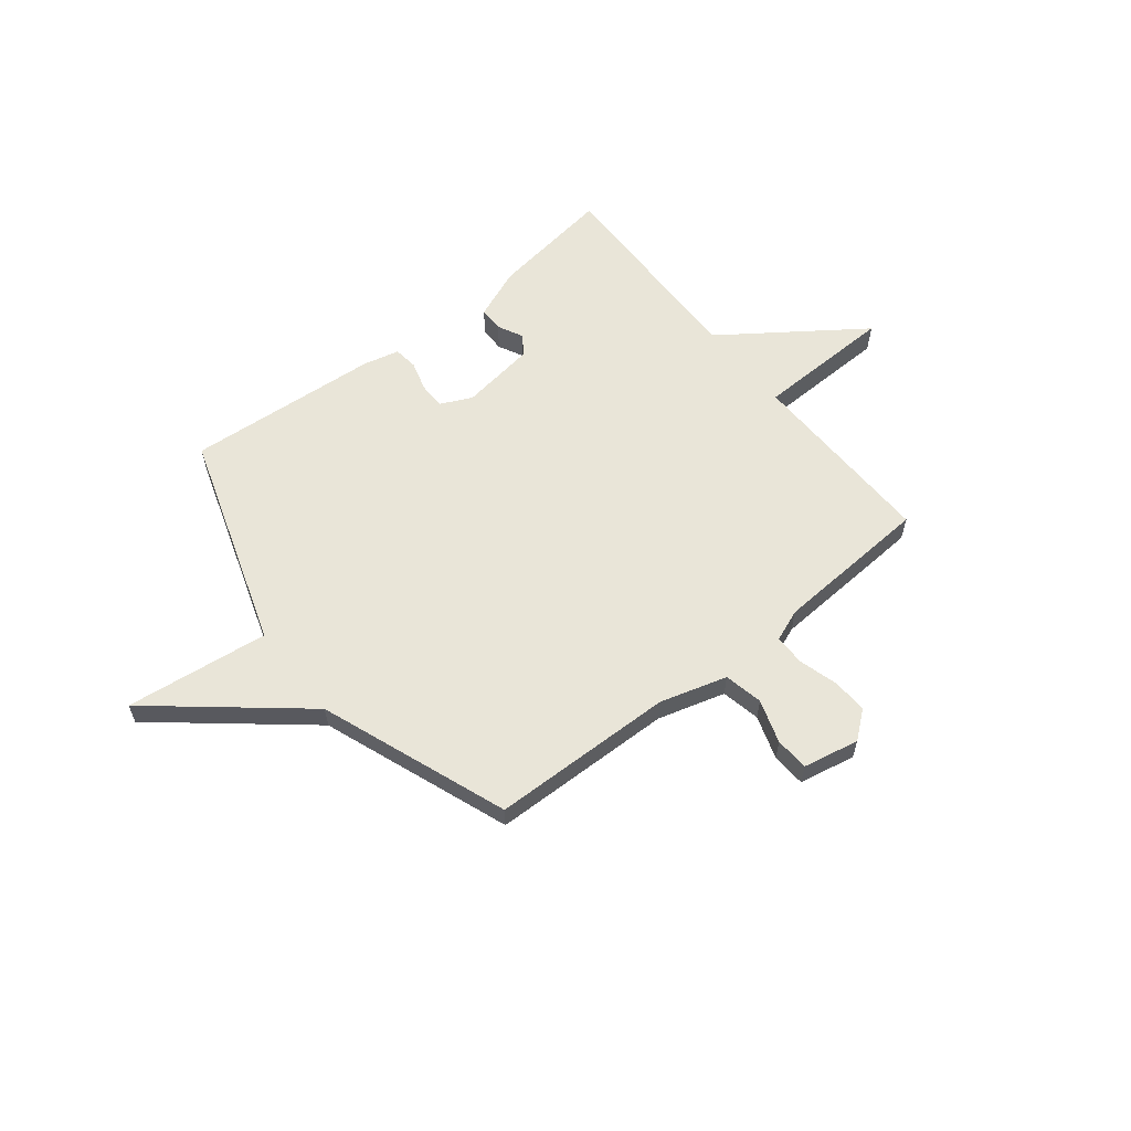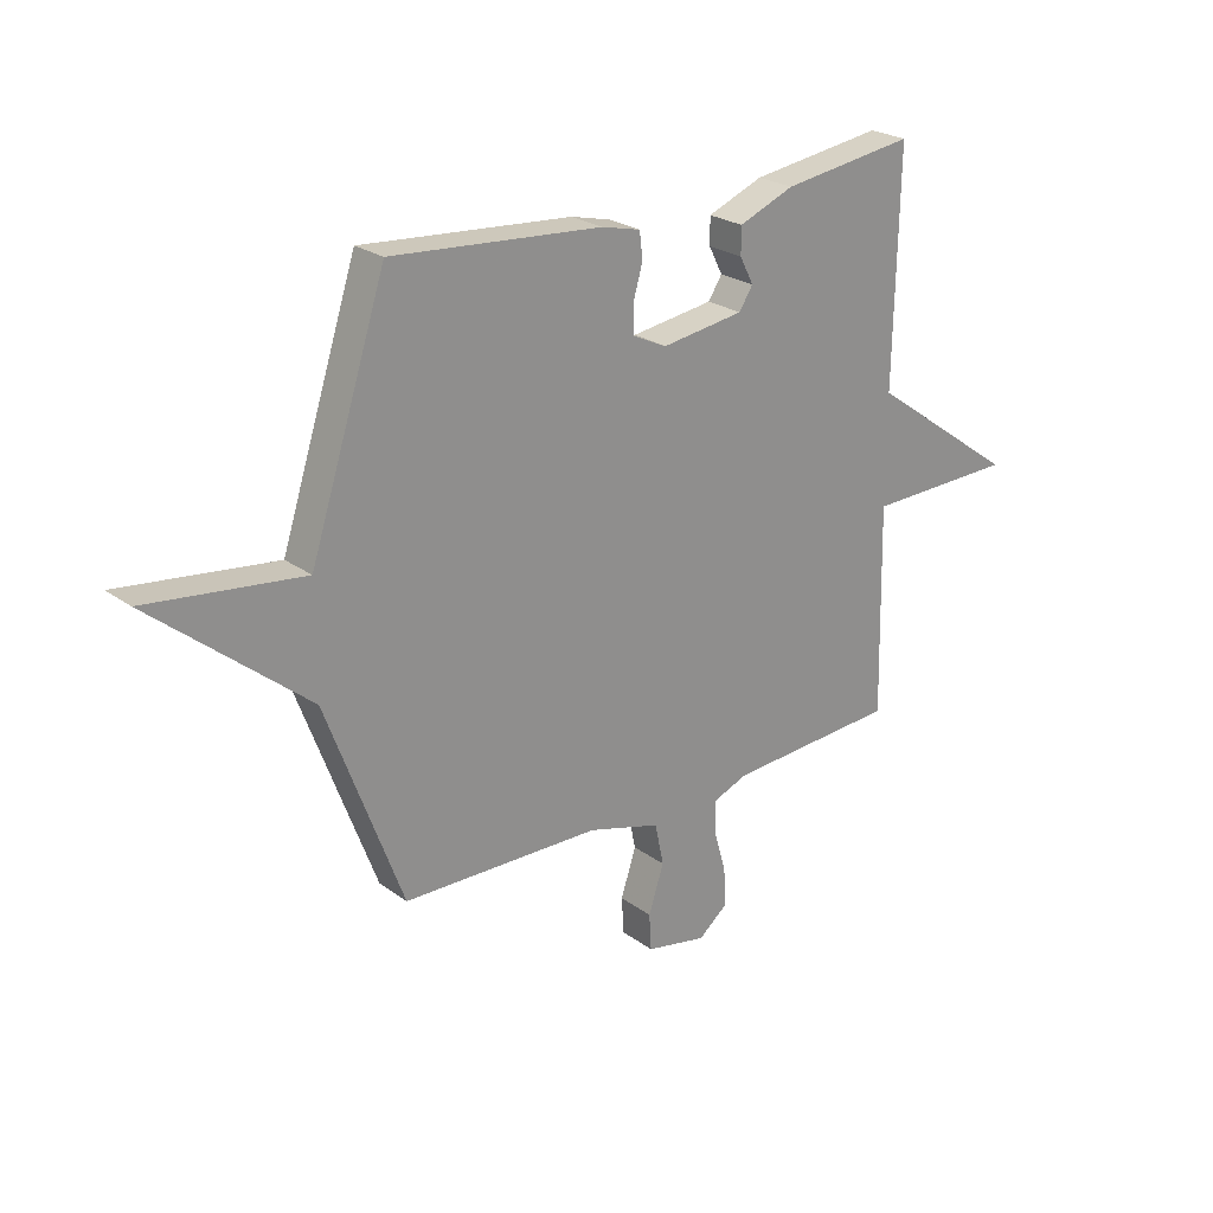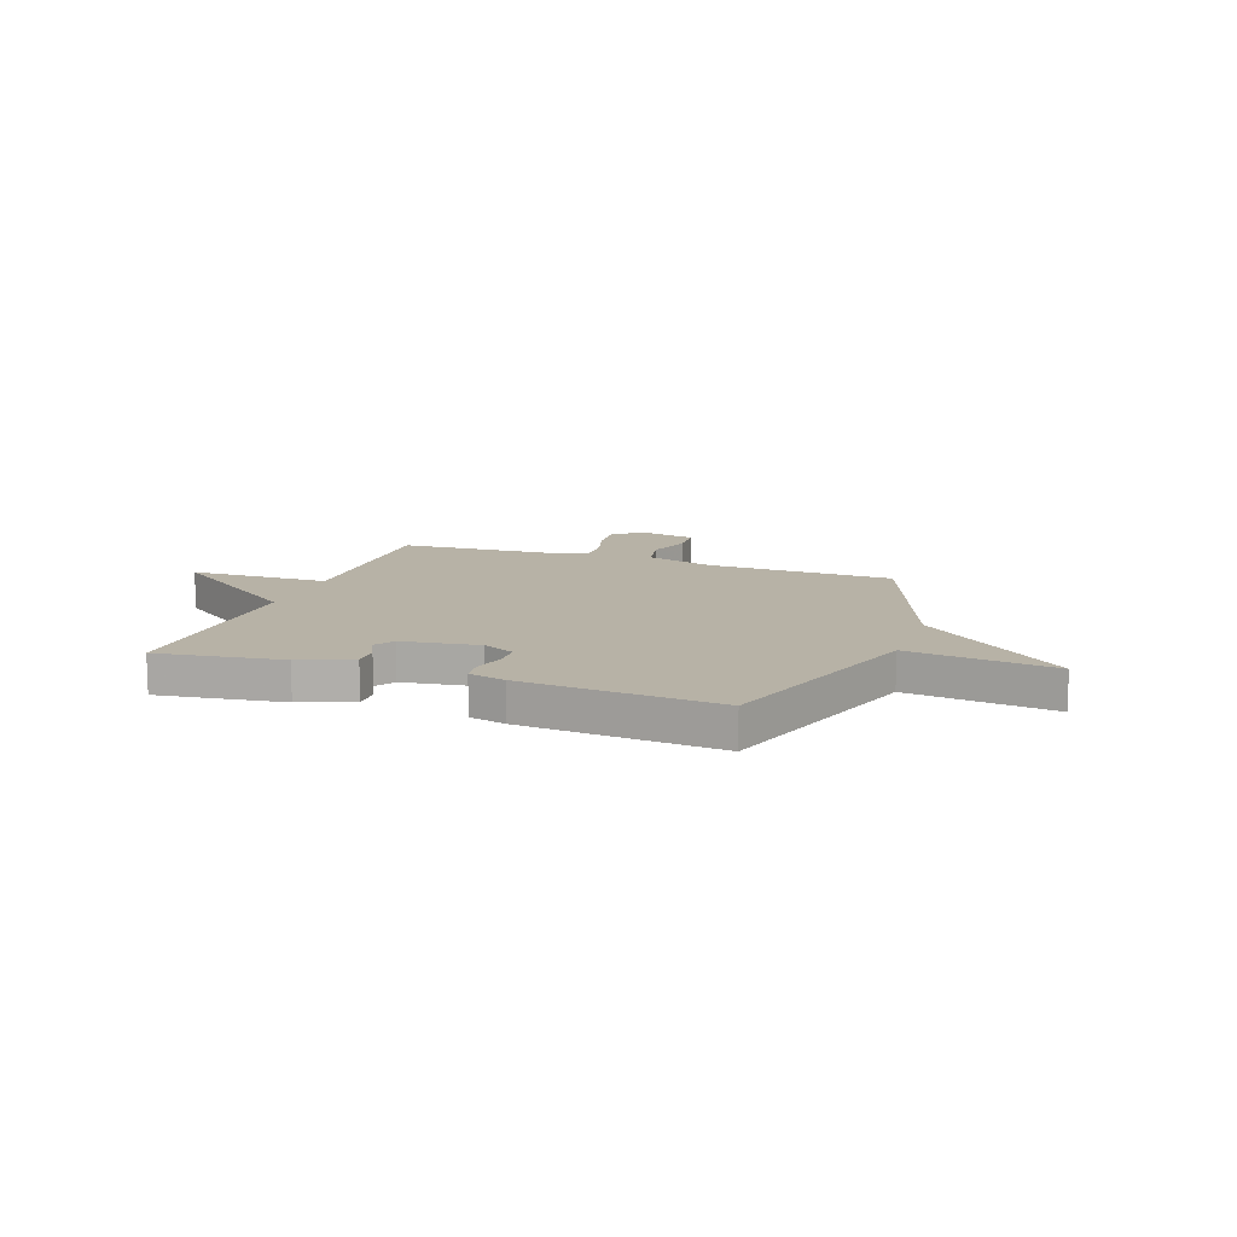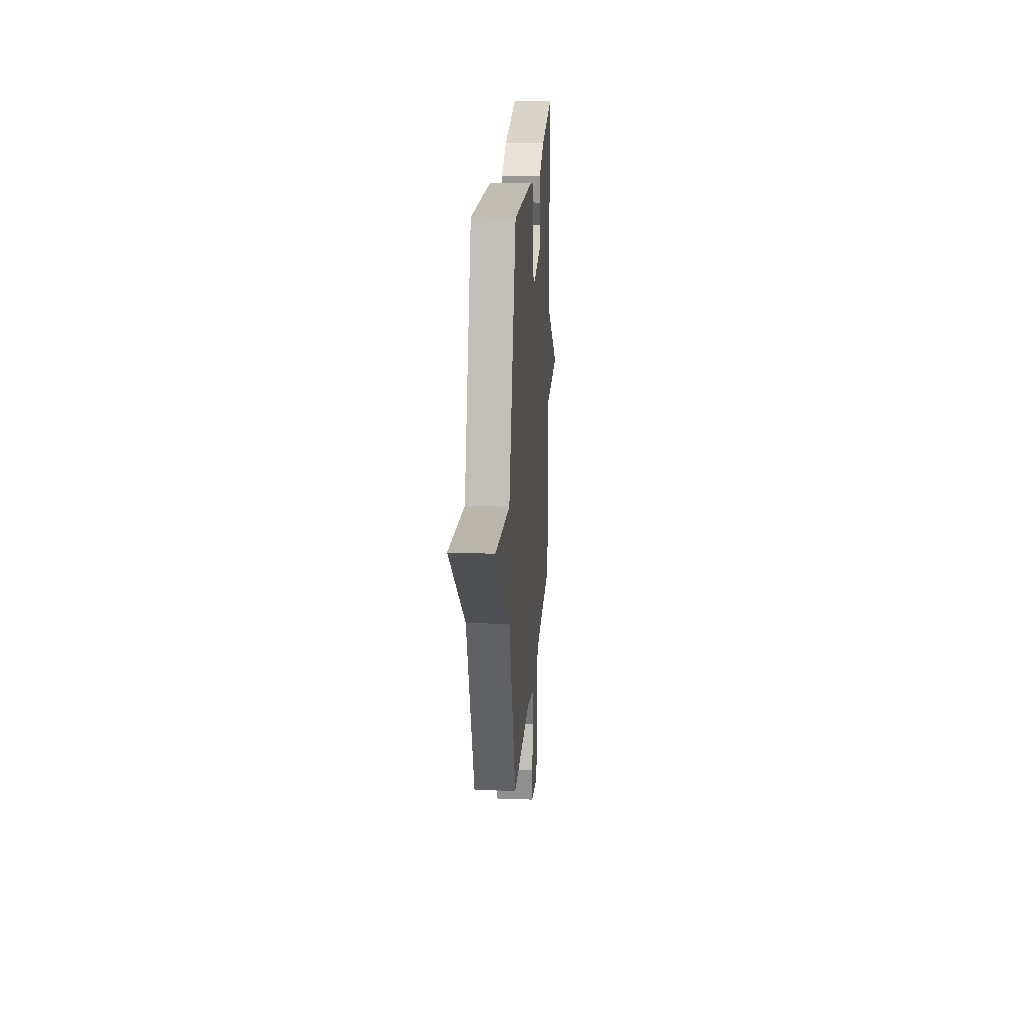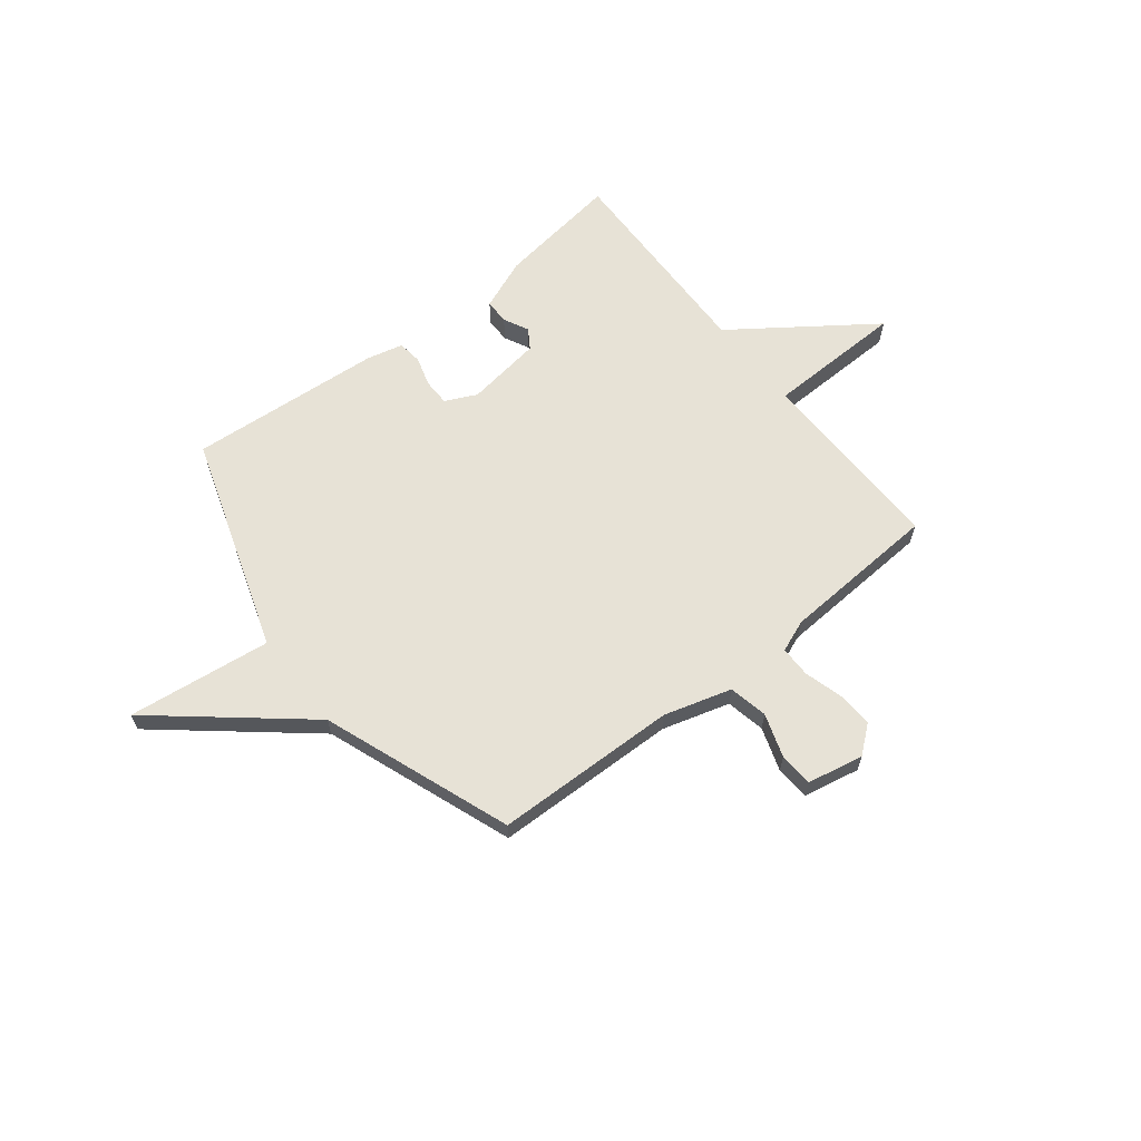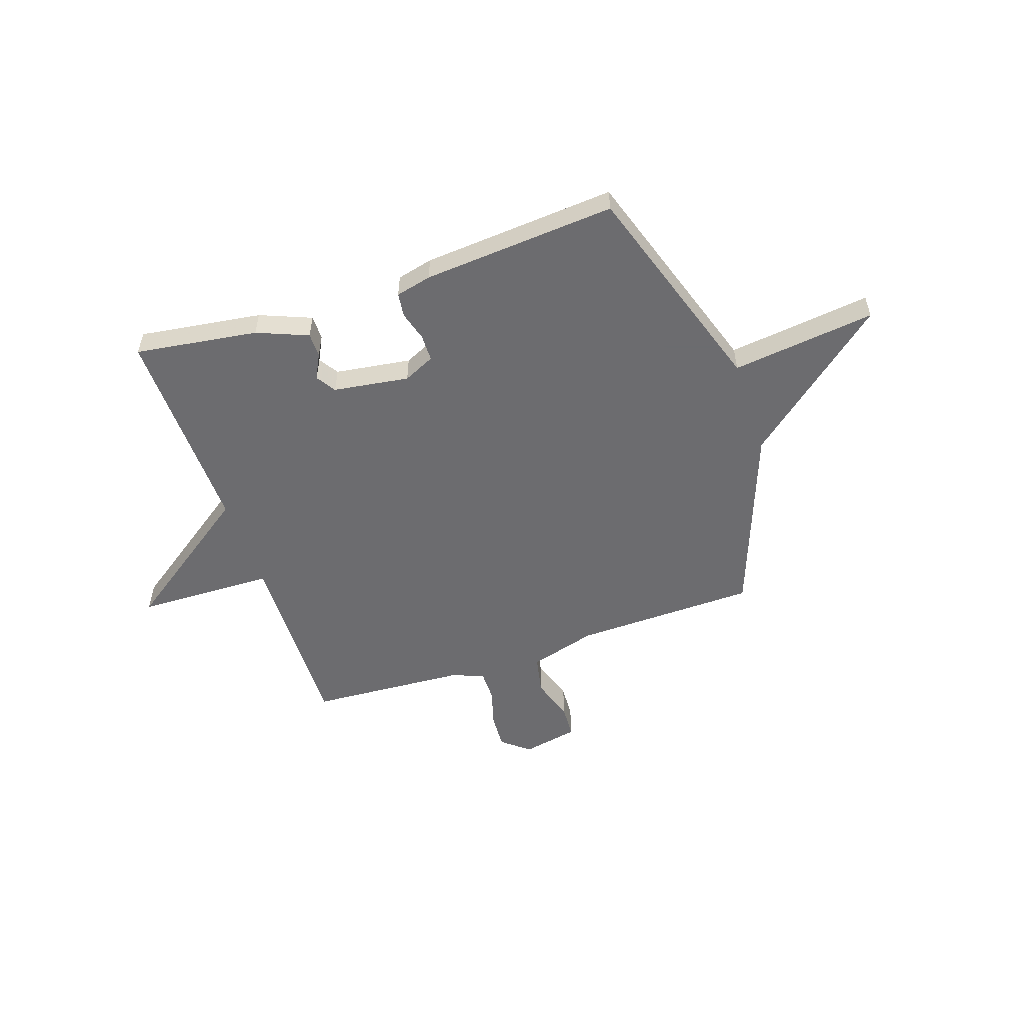
<metadata>
{"format":"obj","ext":"obj","renderer":"f3d","projection":"perspective","resolution":1024,"background":"white","views":[{"elev":59.7,"azim":141.6,"up":"+Y"},{"elev":24.1,"azim":140.0,"up":"+Z"},{"elev":12.5,"azim":19.7,"up":"+Y"},{"elev":20.7,"azim":94.0,"up":"+Z"},{"elev":63.6,"azim":142.0,"up":"+Y"},{"elev":-53.8,"azim":18.8,"up":"+Y"}]}
</metadata>
<code>
v 0.5 0.07 0.5
v 0.639 0.07 0.072
v 0.923 0.07 0.106
v 0.639 0.07 -0.128
v 0.5 0.07 -0.5
v 0.138 0.07 -0.507
v 0.005 0.07 -0.545
v -0.011 0.07 -0.622
v 0.017 0.07 -0.708
v 0.013 0.07 -0.775
v -0.098 0.07 -0.797
v -0.152 0.07 -0.753
v -0.148 0.07 -0.683
v -0.126 0.07 -0.606
v -0.126 0.07 -0.545
v -0.189 0.07 -0.52
v -0.5 0.07 -0.5
v -0.492 0.07 -0.119
v -0.764 0.07 -0.112
v -0.492 0.07 0.081
v -0.5 0.07 0.5
v -0.257 0.07 0.465
v -0.156 0.07 0.424
v -0.156 0.07 0.375
v -0.181 0.07 0.326
v -0.156 0.07 0.287
v -0.006 0.07 0.265
v 0.056 0.07 0.294
v 0.057 0.07 0.347
v 0.04 0.07 0.406
v 0.046 0.07 0.454
v 0.117 0.07 0.471
v 0.5 0 0.5
v 0.639 0 0.072
v 0.923 0 0.106
v 0.639 0 -0.128
v 0.5 0 -0.5
v 0.138 0 -0.507
v 0.005 0 -0.545
v -0.011 0 -0.622
v 0.017 0 -0.708
v 0.013 0 -0.775
v -0.098 0 -0.797
v -0.152 0 -0.753
v -0.148 0 -0.683
v -0.126 0 -0.606
v -0.126 0 -0.545
v -0.189 0 -0.52
v -0.5 0 -0.5
v -0.492 0 -0.119
v -0.764 0 -0.112
v -0.492 0 0.081
v -0.5 0 0.5
v -0.257 0 0.465
v -0.156 0 0.424
v -0.156 0 0.375
v -0.181 0 0.326
v -0.156 0 0.287
v -0.006 0 0.265
v 0.056 0 0.294
v 0.057 0 0.347
v 0.04 0 0.406
v 0.046 0 0.454
v 0.117 0 0.471
f 32 1 2
f 31 32 2
f 30 31 2
f 29 30 2
f 28 29 2
f 27 28 2
f 26 27 2
f 23 24 25
f 22 23 25
f 21 22 25
f 20 21 25
f 20 25 26
f 20 26 2
f 19 20 2
f 18 19 2
f 2 3 4
f 18 2 4
f 17 18 4
f 16 17 4
f 12 13 14
f 11 12 14
f 10 11 14
f 9 10 14
f 8 9 14
f 7 8 14 15
f 15 16 4
f 7 15 4
f 6 7 4
f 4 5 6
f 34 33 64
f 34 64 63
f 34 63 62
f 34 62 61
f 34 61 60
f 34 60 59
f 34 59 58
f 57 56 55
f 57 55 54
f 57 54 53
f 57 53 52
f 58 57 52
f 34 58 52
f 34 52 51
f 34 51 50
f 36 35 34
f 36 34 50
f 36 50 49
f 36 49 48
f 46 45 44
f 46 44 43
f 46 43 42
f 46 42 41
f 46 41 40
f 47 46 40 39
f 36 48 47
f 36 47 39
f 36 39 38
f 38 37 36
f 1 33 34 2
f 2 34 35 3
f 3 35 36 4
f 4 36 37 5
f 5 37 38 6
f 6 38 39 7
f 7 39 40 8
f 8 40 41 9
f 9 41 42 10
f 10 42 43 11
f 11 43 44 12
f 12 44 45 13
f 13 45 46 14
f 14 46 47 15
f 15 47 48 16
f 16 48 49 17
f 17 49 50 18
f 18 50 51 19
f 19 51 52 20
f 20 52 53 21
f 21 53 54 22
f 22 54 55 23
f 23 55 56 24
f 24 56 57 25
f 25 57 58 26
f 26 58 59 27
f 27 59 60 28
f 28 60 61 29
f 29 61 62 30
f 30 62 63 31
f 31 63 64 32
f 32 64 33 1

</code>
